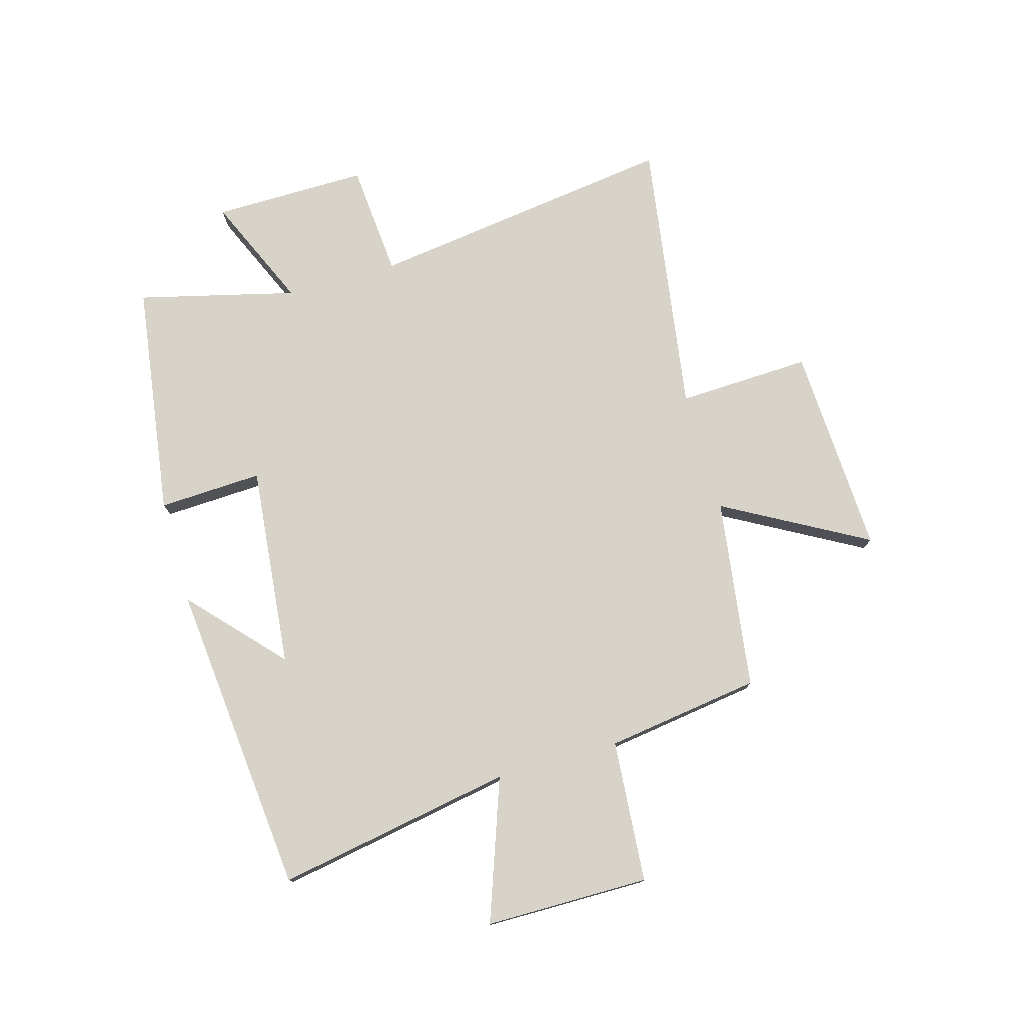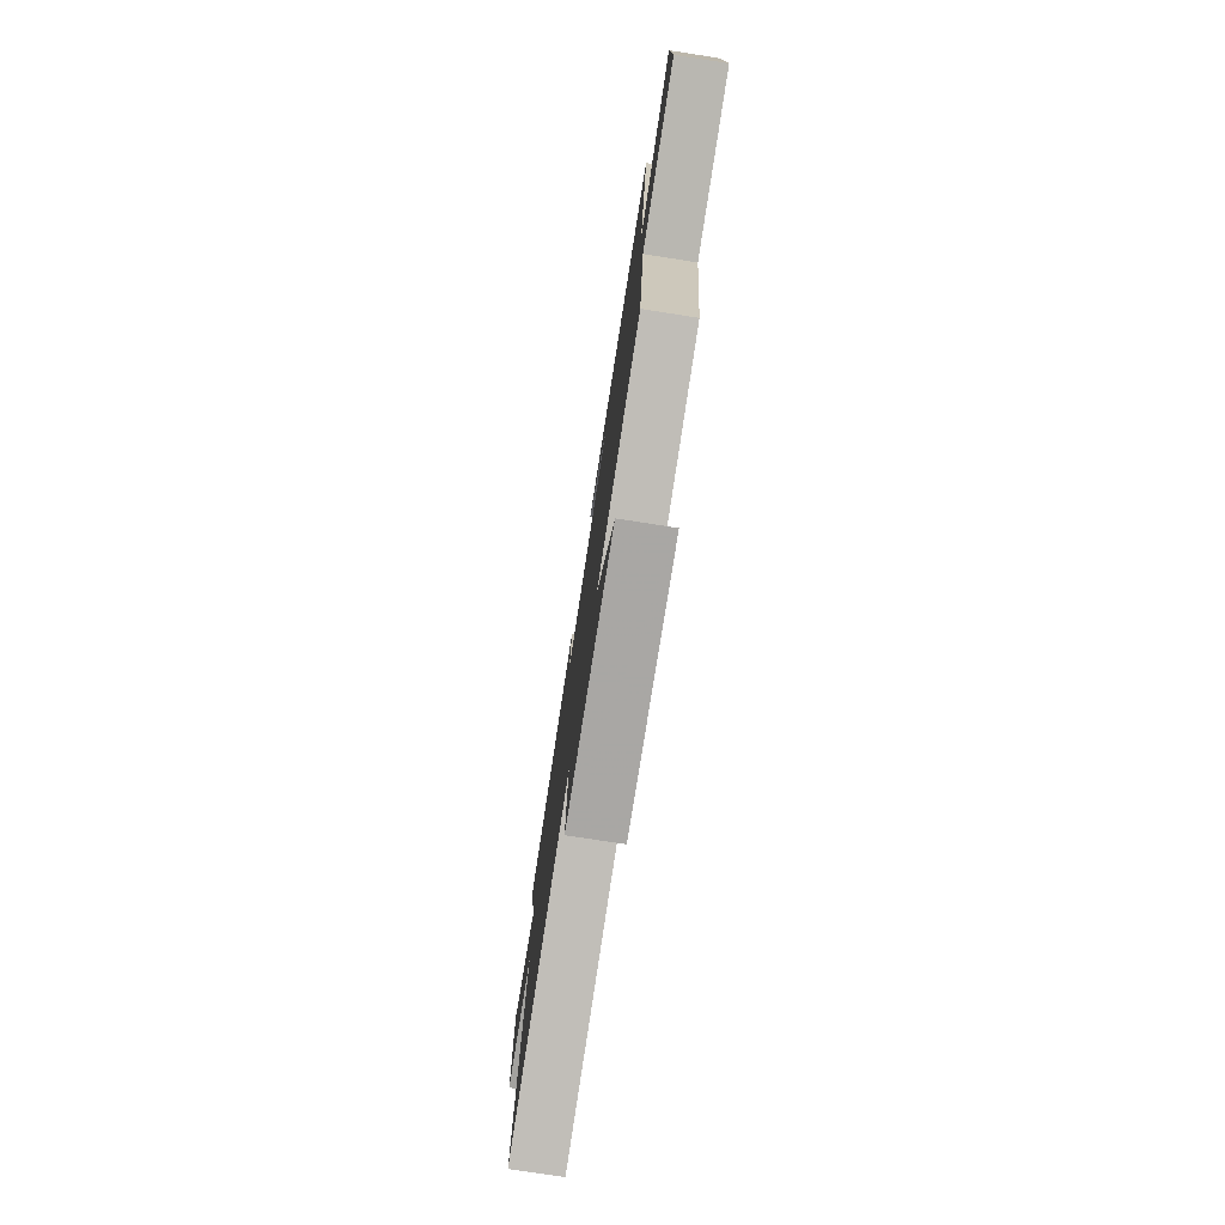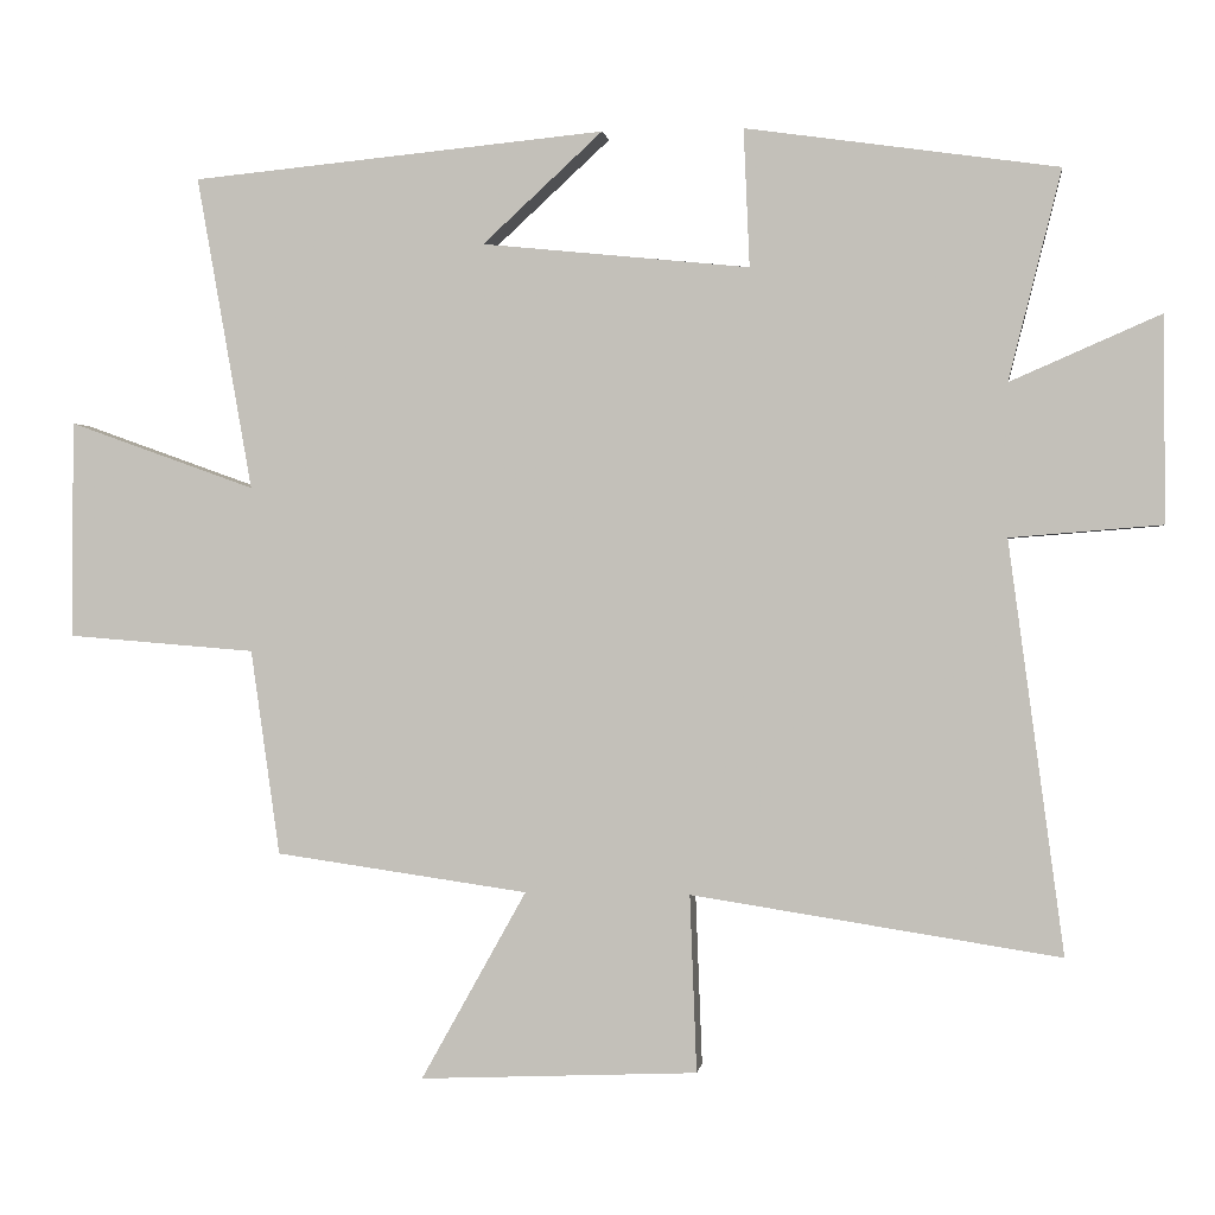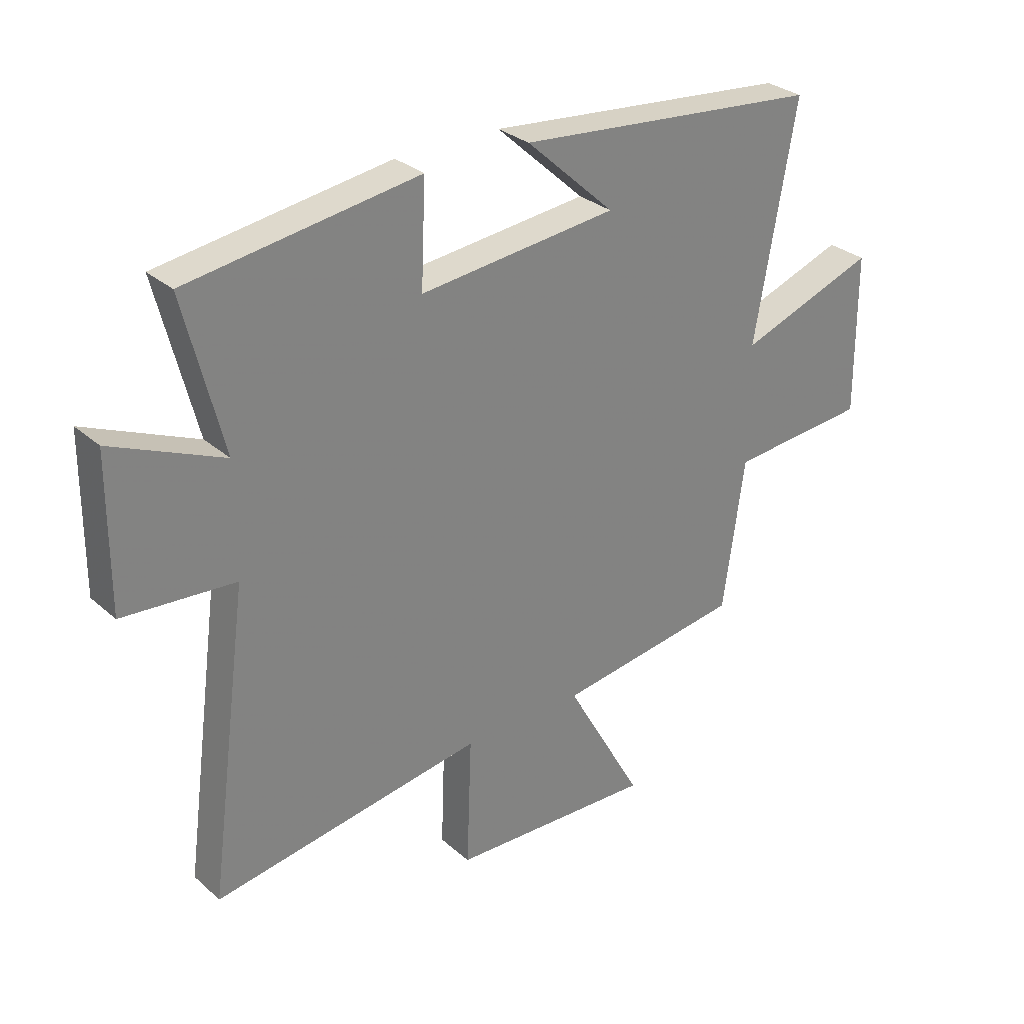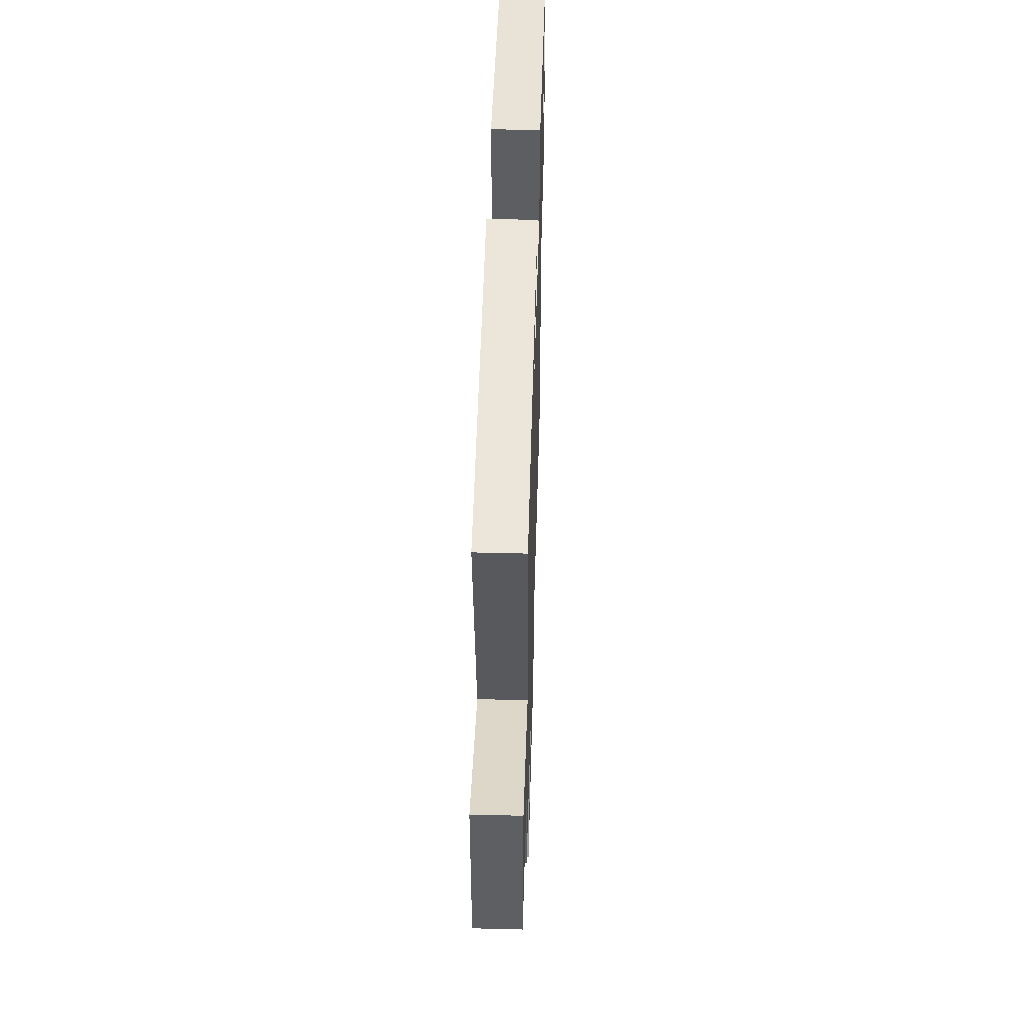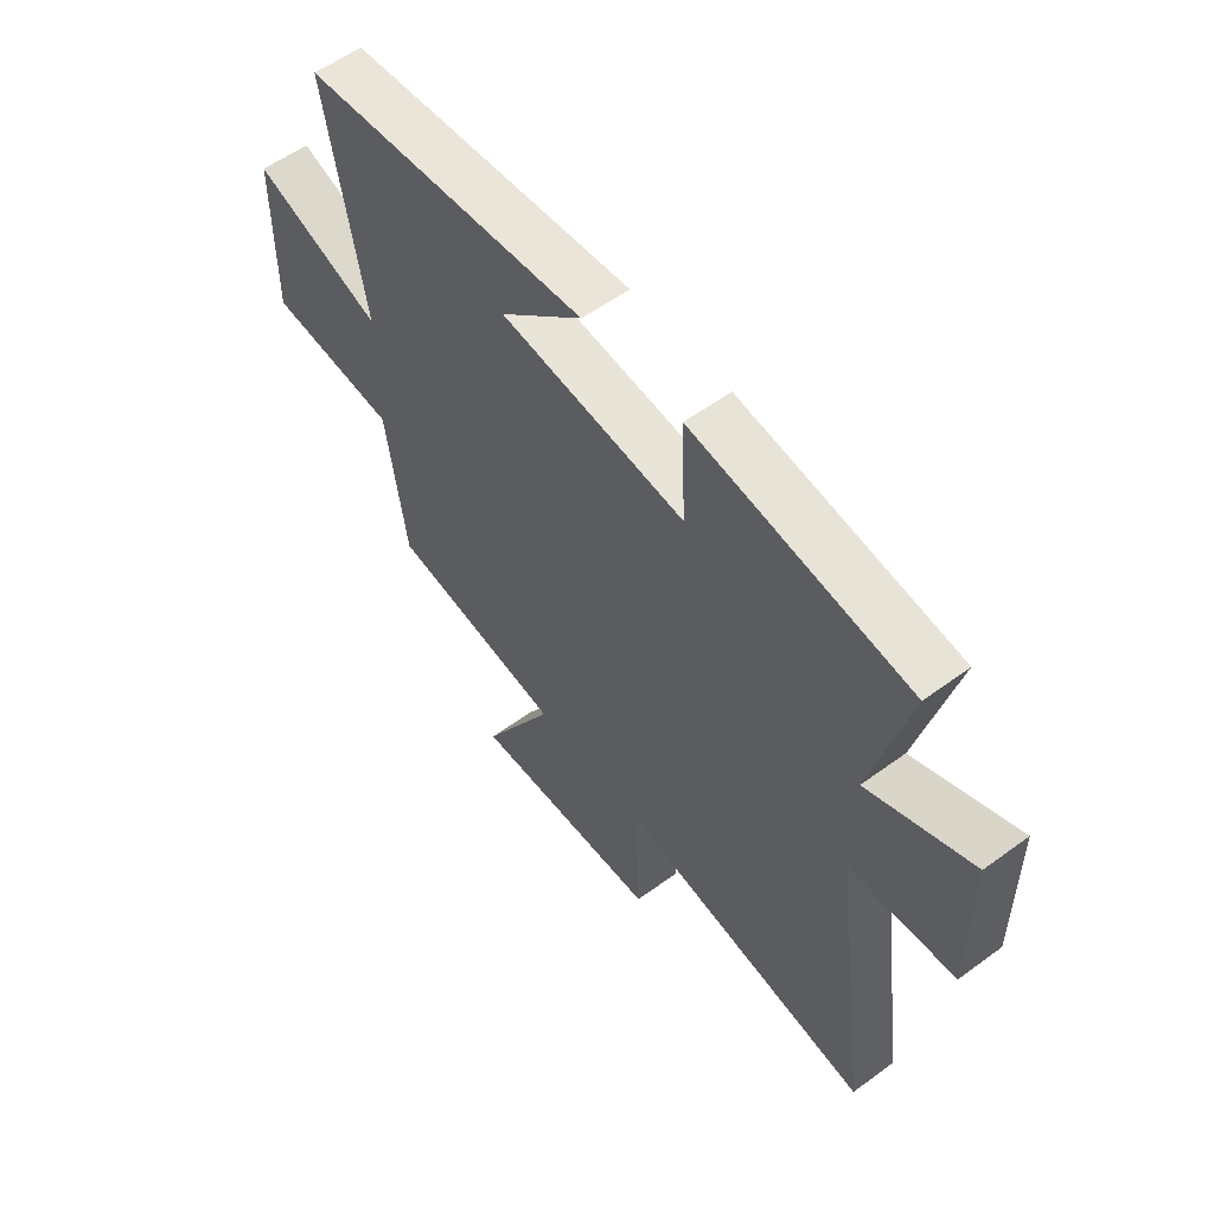
<metadata>
{"format":"obj","ext":"obj","renderer":"f3d","projection":"perspective","resolution":1024,"background":"white","views":[{"elev":76.5,"azim":74.0,"up":"+Y"},{"elev":-77.2,"azim":81.2,"up":"+Z"},{"elev":0.4,"azim":-172.2,"up":"+Z"},{"elev":30.0,"azim":-38.6,"up":"+Z"},{"elev":49.9,"azim":91.6,"up":"+Z"},{"elev":56.6,"azim":-127.5,"up":"+Z"}]}
</metadata>
<code>
v -0.569 0.07 0.441
v -0.159 0.07 0.5
v -0.167 0.07 0.319
v 0.185 0.07 0.355
v 0.027 0.07 0.5
v 0.573 0.07 0.448
v 0.5 0.07 0.035
v 0.746 0.07 0.123
v 0.748 0.07 -0.163
v 0.5 0.07 -0.183
v 0.462 0.07 -0.453
v 0.129 0.07 -0.5
v 0.268 0.07 -0.749
v -0.098 0.07 -0.733
v -0.089 0.07 -0.5
v -0.573 0.07 -0.574
v -0.5 0.07 -0.034
v -0.699 0.07 -0.018
v -0.697 0.07 0.252
v -0.5 0.07 0.166
v -0.569 0 0.441
v -0.159 0 0.5
v -0.167 0 0.319
v 0.185 0 0.355
v 0.027 0 0.5
v 0.573 0 0.448
v 0.5 0 0.035
v 0.746 0 0.123
v 0.748 0 -0.163
v 0.5 0 -0.183
v 0.462 0 -0.453
v 0.129 0 -0.5
v 0.268 0 -0.749
v -0.098 0 -0.733
v -0.089 0 -0.5
v -0.573 0 -0.574
v -0.5 0 -0.034
v -0.699 0 -0.018
v -0.697 0 0.252
v -0.5 0 0.166
f 17 18 19 20
f 15 16 17
f 15 17 20
f 12 13 14 15
f 10 11 12 15
f 10 15 20 1
f 7 8 9 10
f 4 5 6
f 4 6 7
f 3 4 7 10
f 1 2 3
f 1 3 10
f 40 39 38 37
f 37 36 35
f 40 37 35
f 35 34 33 32
f 35 32 31 30
f 21 40 35 30
f 30 29 28 27
f 26 25 24
f 27 26 24
f 30 27 24 23
f 23 22 21
f 30 23 21
f 1 21 22 2
f 2 22 23 3
f 3 23 24 4
f 4 24 25 5
f 5 25 26 6
f 6 26 27 7
f 7 27 28 8
f 8 28 29 9
f 9 29 30 10
f 10 30 31 11
f 11 31 32 12
f 12 32 33 13
f 13 33 34 14
f 14 34 35 15
f 15 35 36 16
f 16 36 37 17
f 17 37 38 18
f 18 38 39 19
f 19 39 40 20
f 20 40 21 1

</code>
